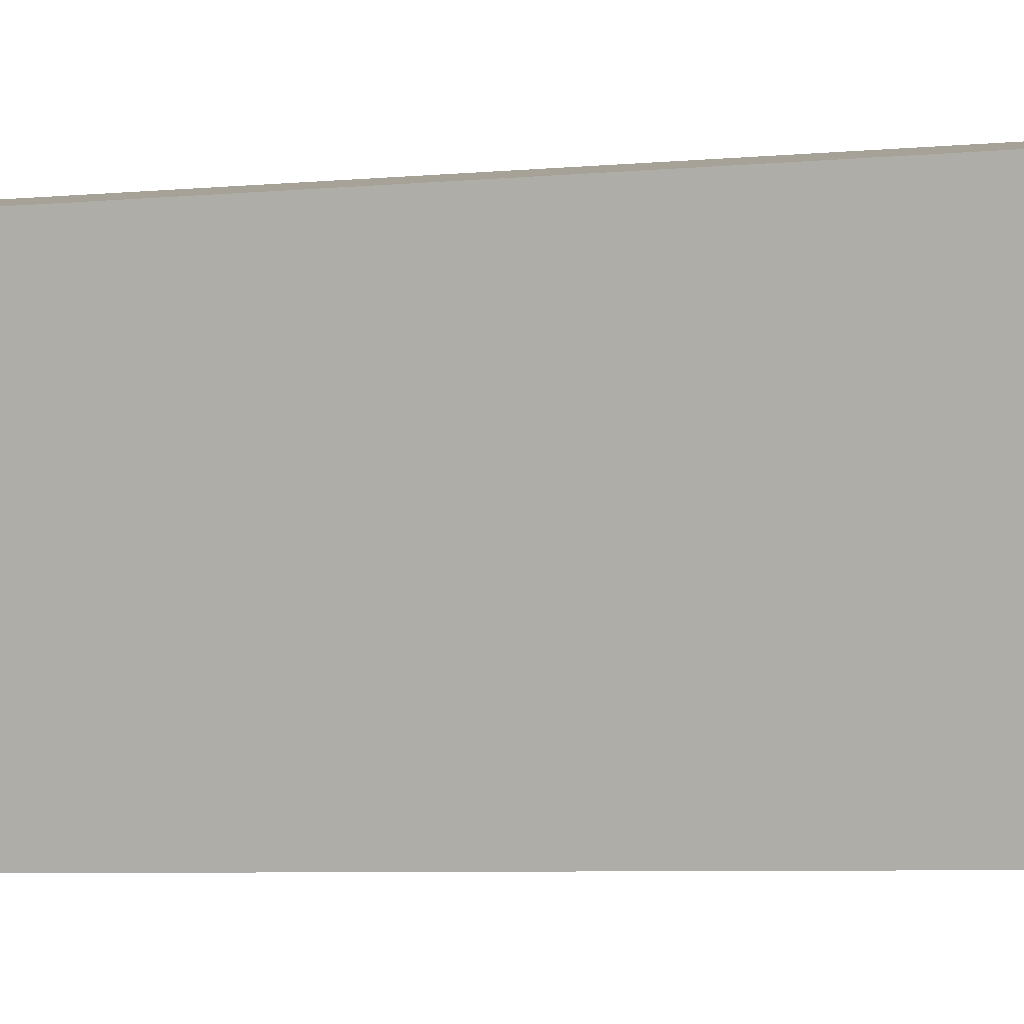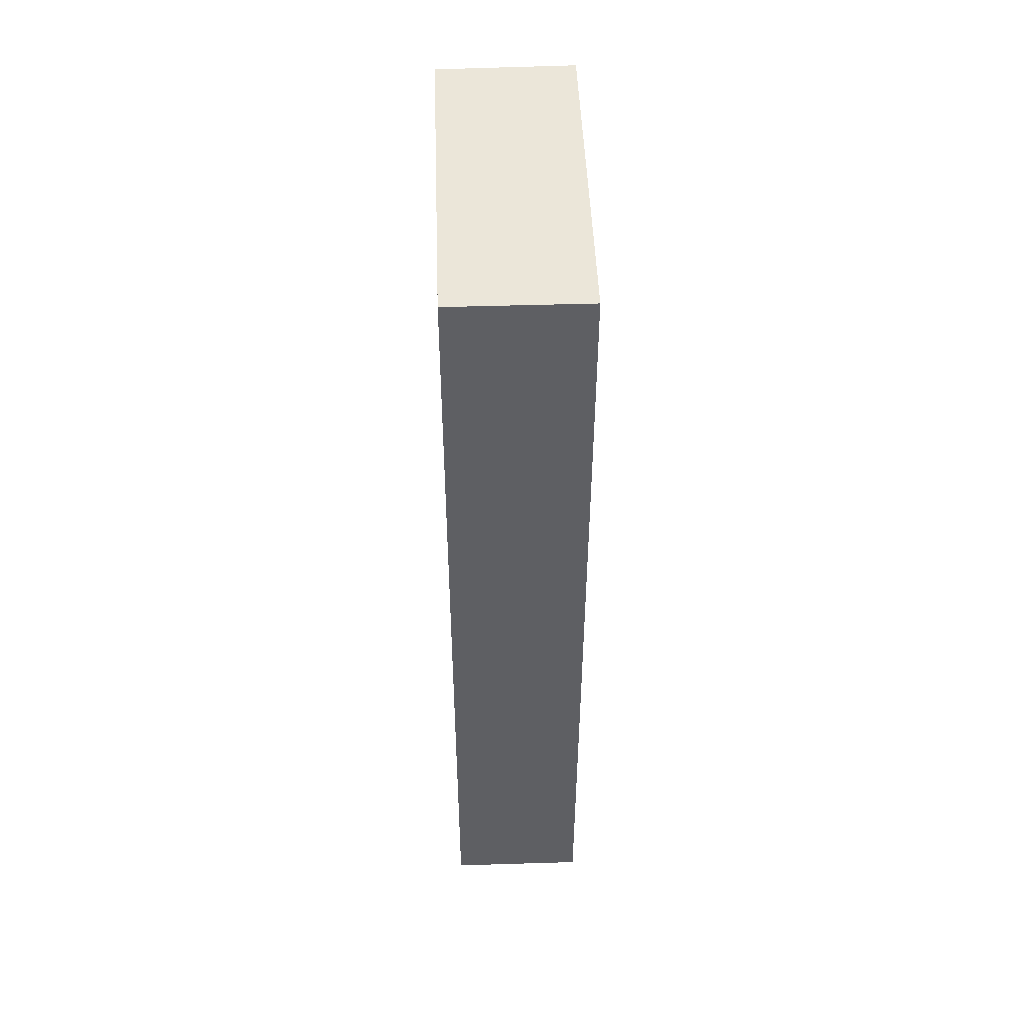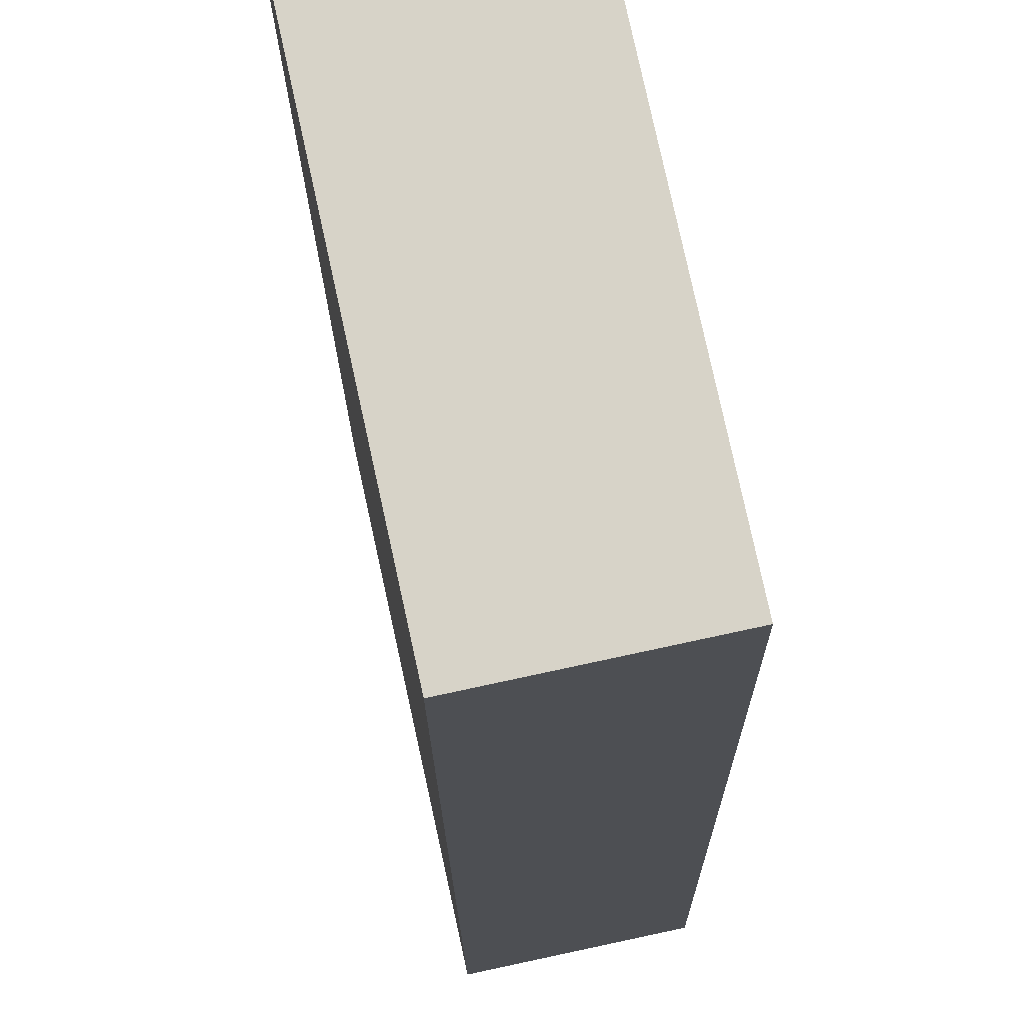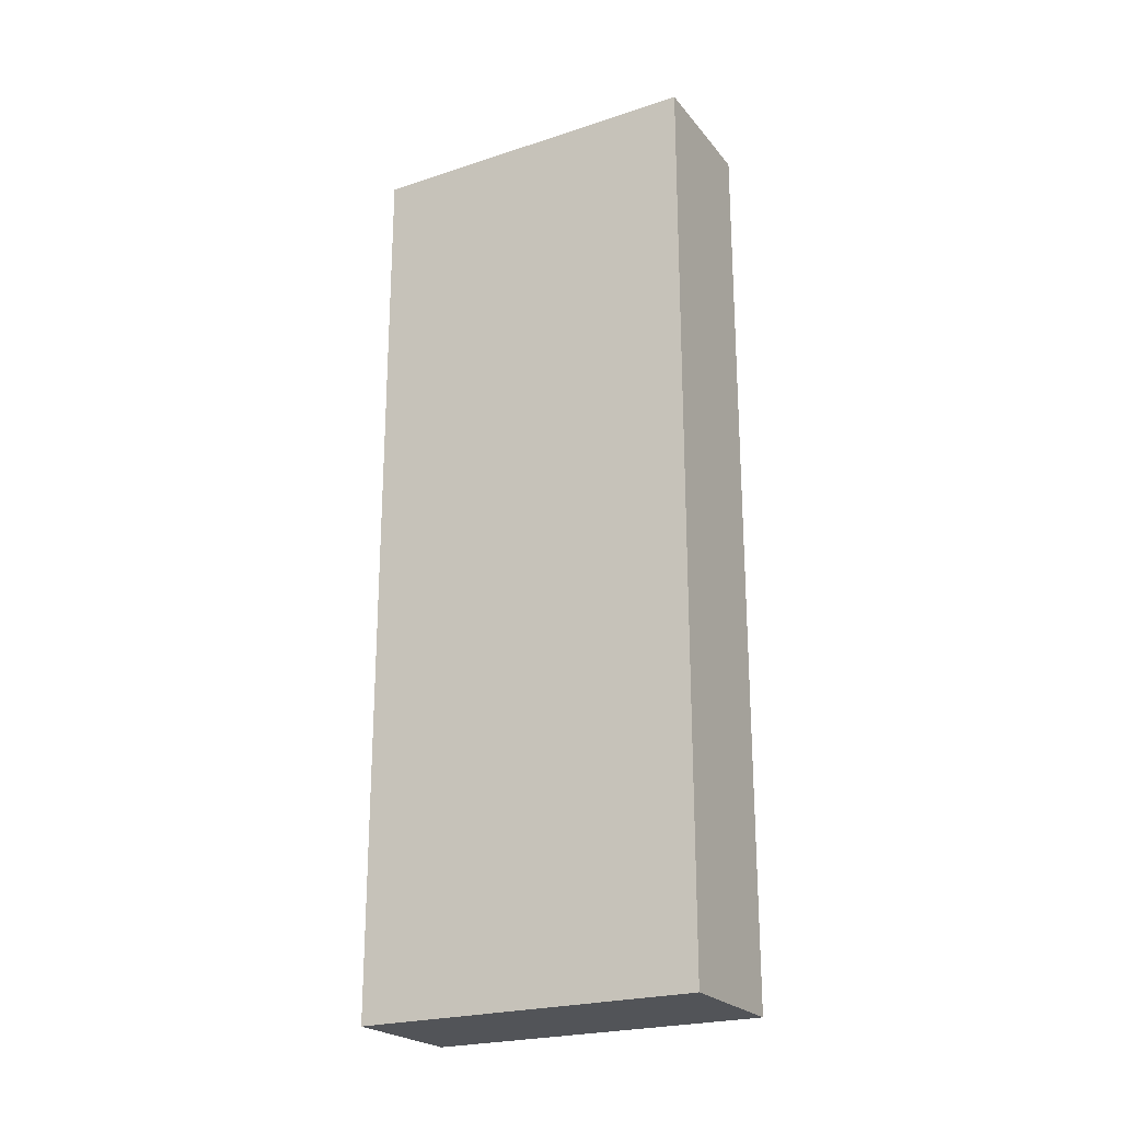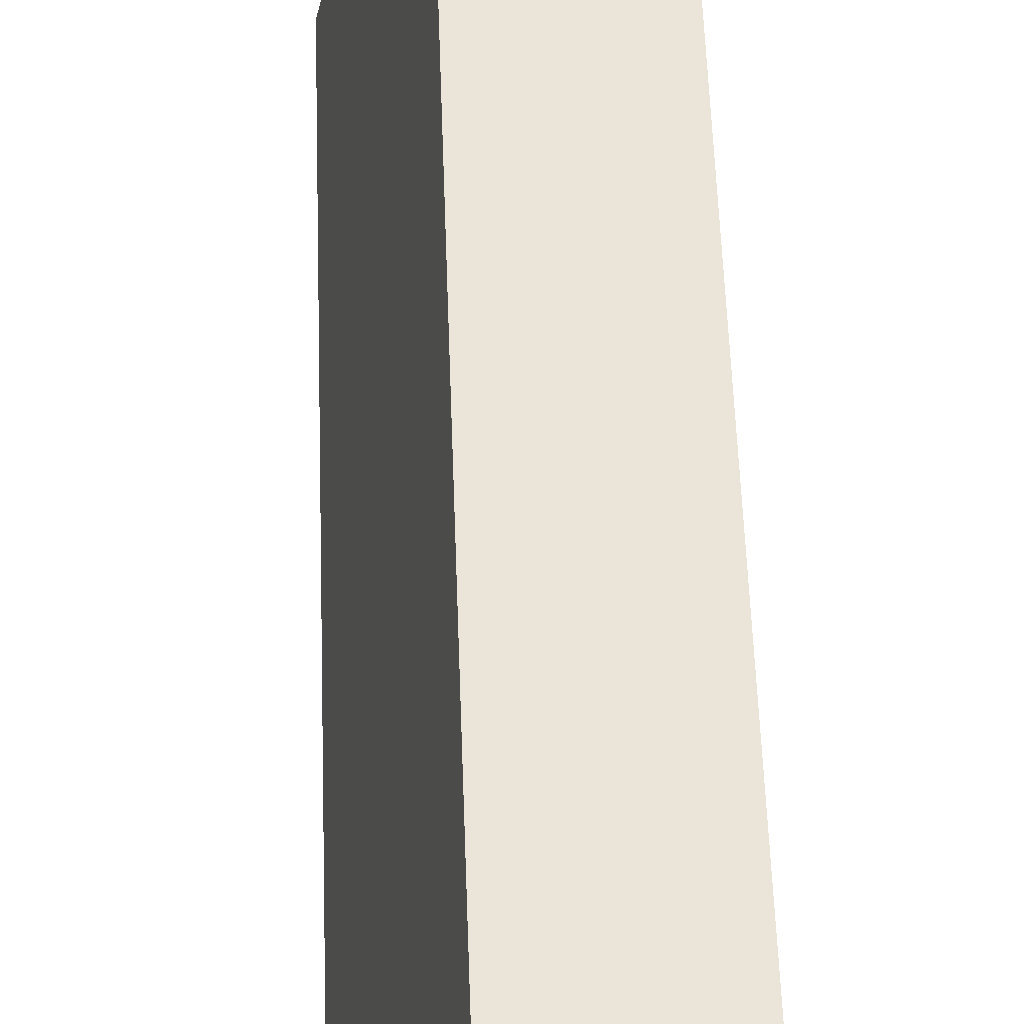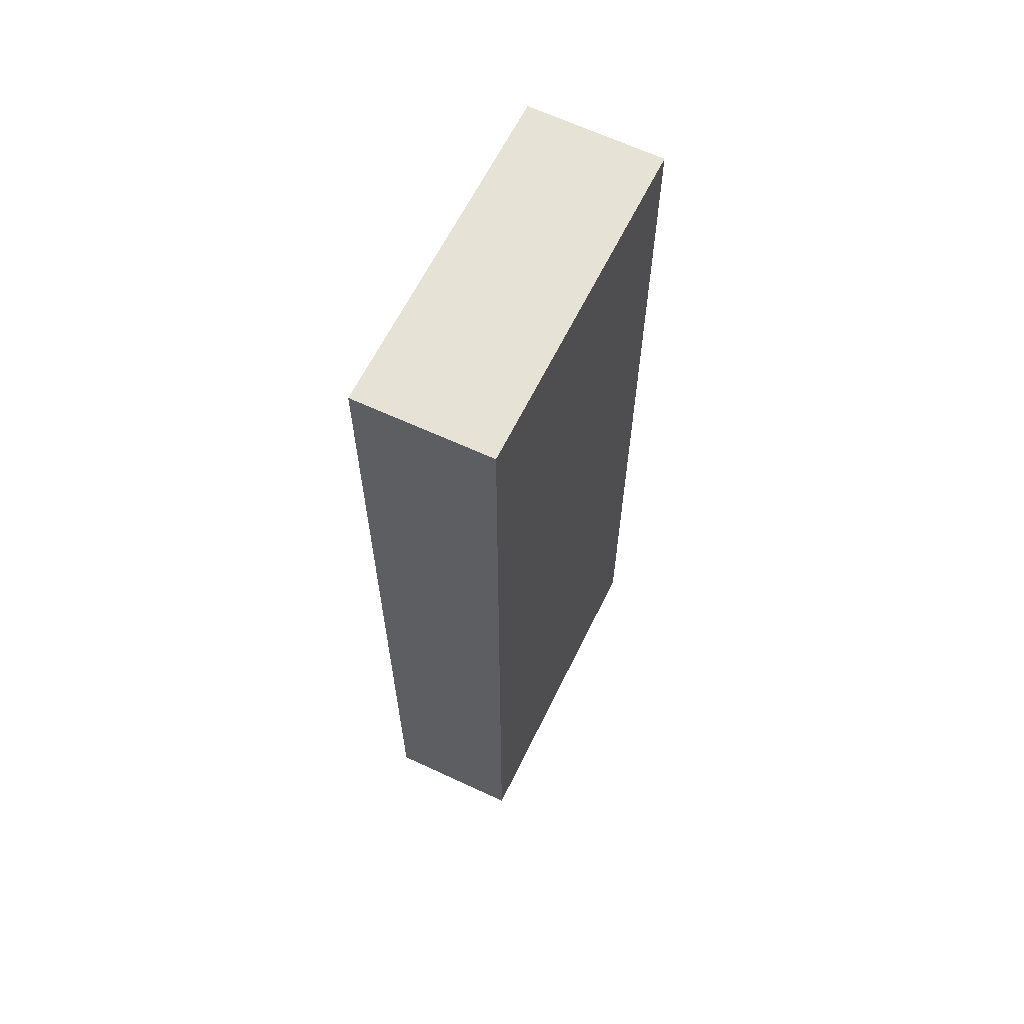
<metadata>
{"format":"obj","ext":"obj","renderer":"f3d","projection":"perspective","resolution":1024,"background":"white","views":[{"elev":-6.0,"azim":106.3,"up":"+Z"},{"elev":48.5,"azim":-169.8,"up":"+Y"},{"elev":-13.5,"azim":-179.6,"up":"+Z"},{"elev":-23.1,"azim":-48.5,"up":"+Y"},{"elev":57.5,"azim":-2.0,"up":"+Z"},{"elev":63.1,"azim":38.3,"up":"+Y"}]}
</metadata>
<code>
v  3.038 20.75 -0.654
v  1.662 20.75 7.649
v  4.69 20.75 6.947
v  0 20.75 1.27e-15
v  3.038 4.005e-17 -0.654
v  0 0 0
v  1.662 -4.684e-16 7.649
v  4.69 -4.254e-16 6.947
g defaultobject
f 1 2 3
f 2 1 4
f 5 4 1
f 4 5 6
f 6 2 4
f 2 6 7
f 7 3 2
f 3 7 8
f 8 1 3
f 1 8 5
f 5 7 6
f 7 5 8

</code>
